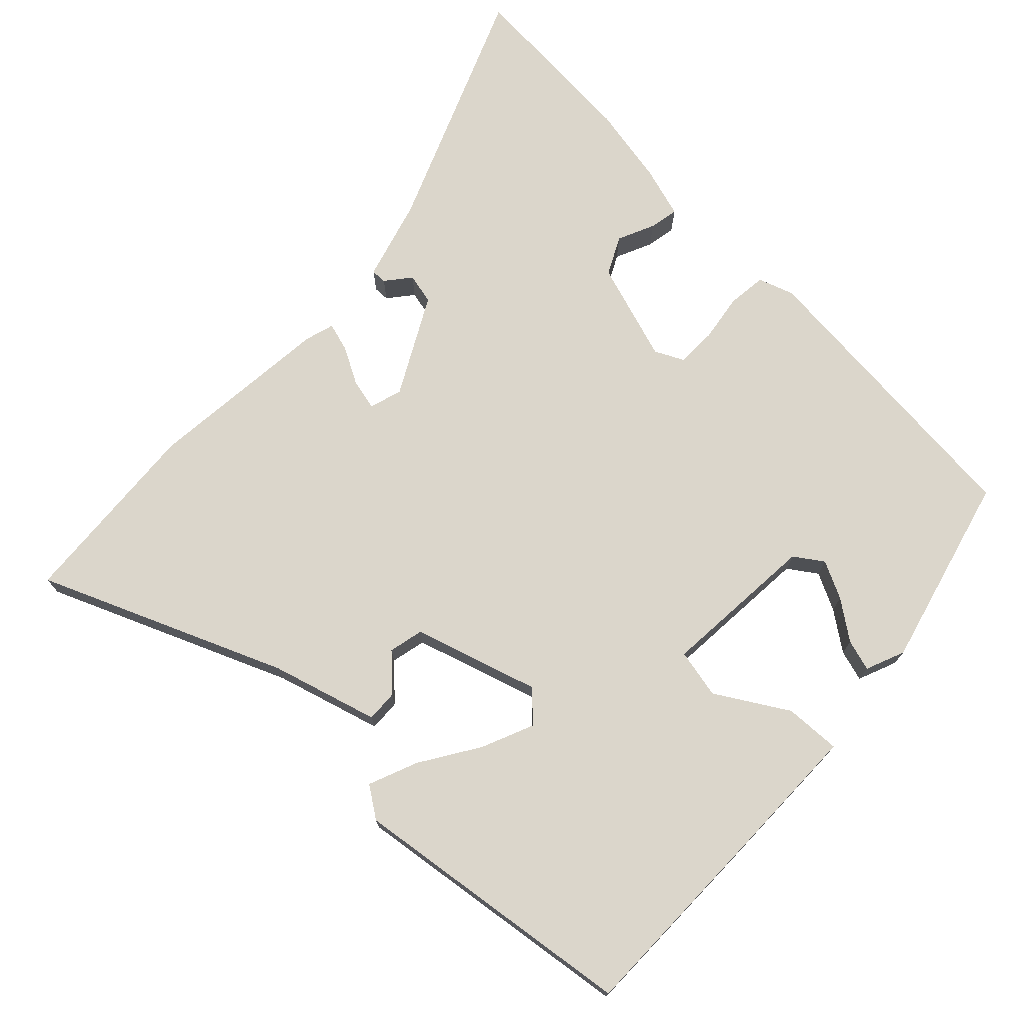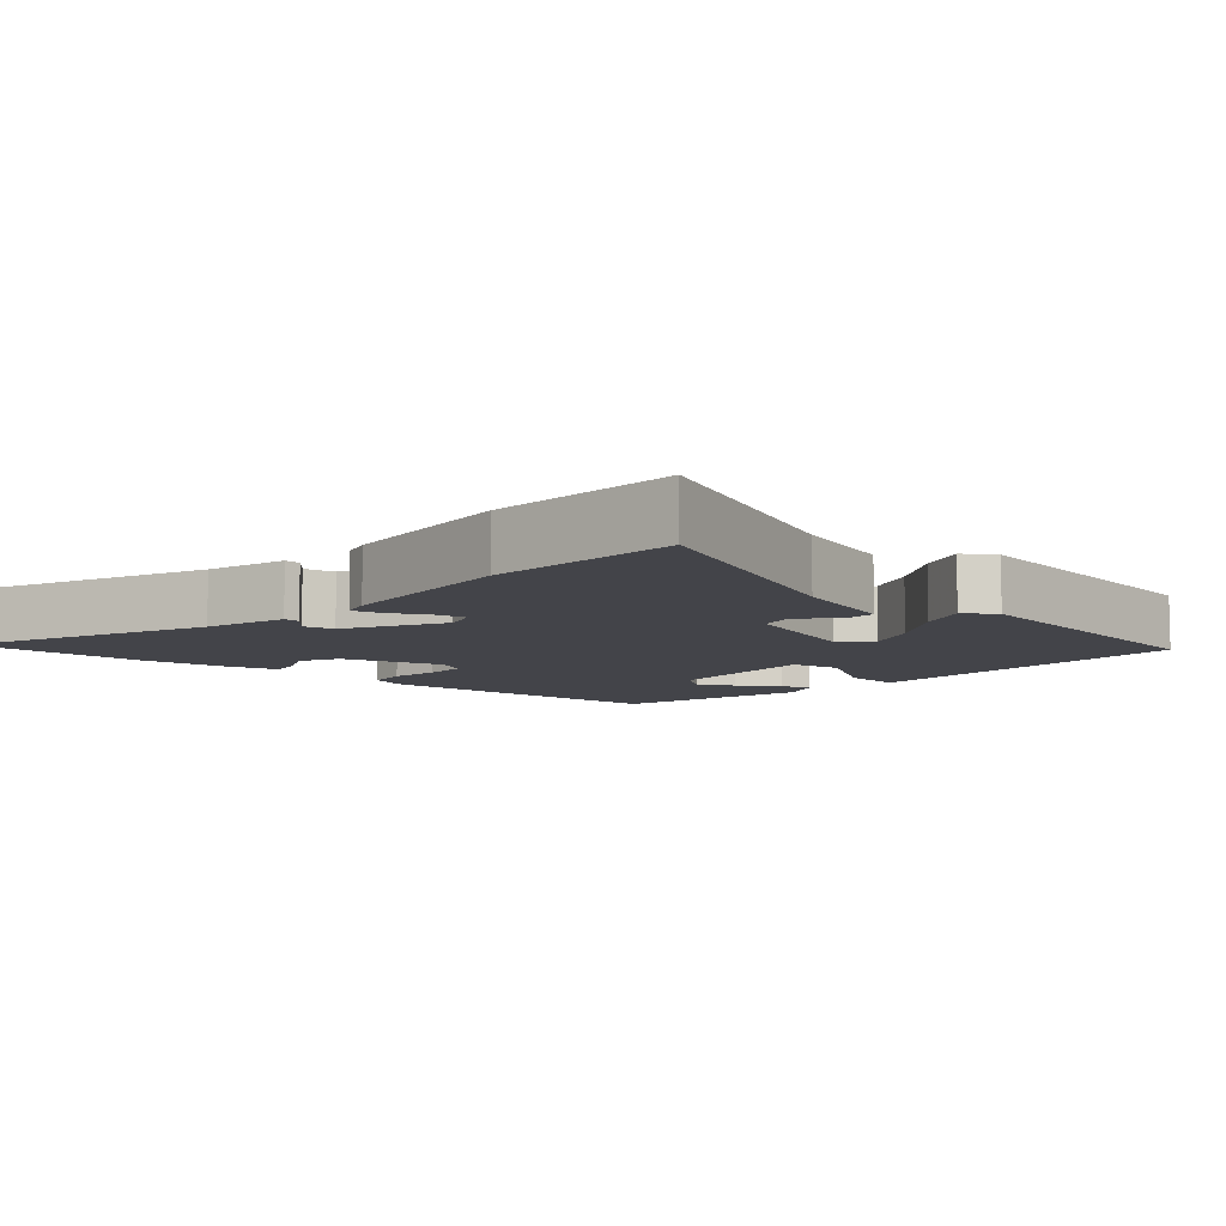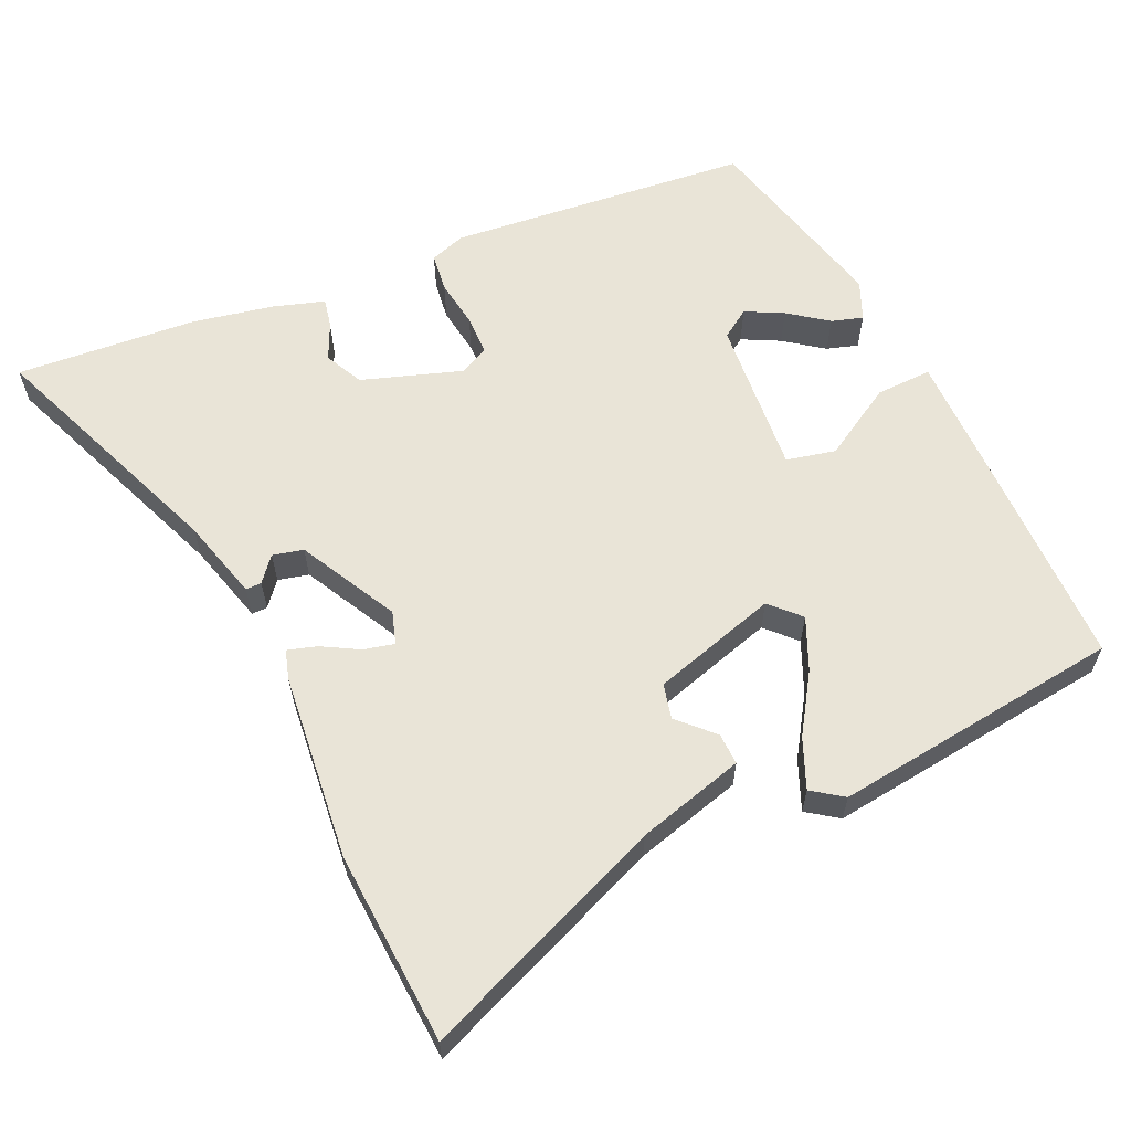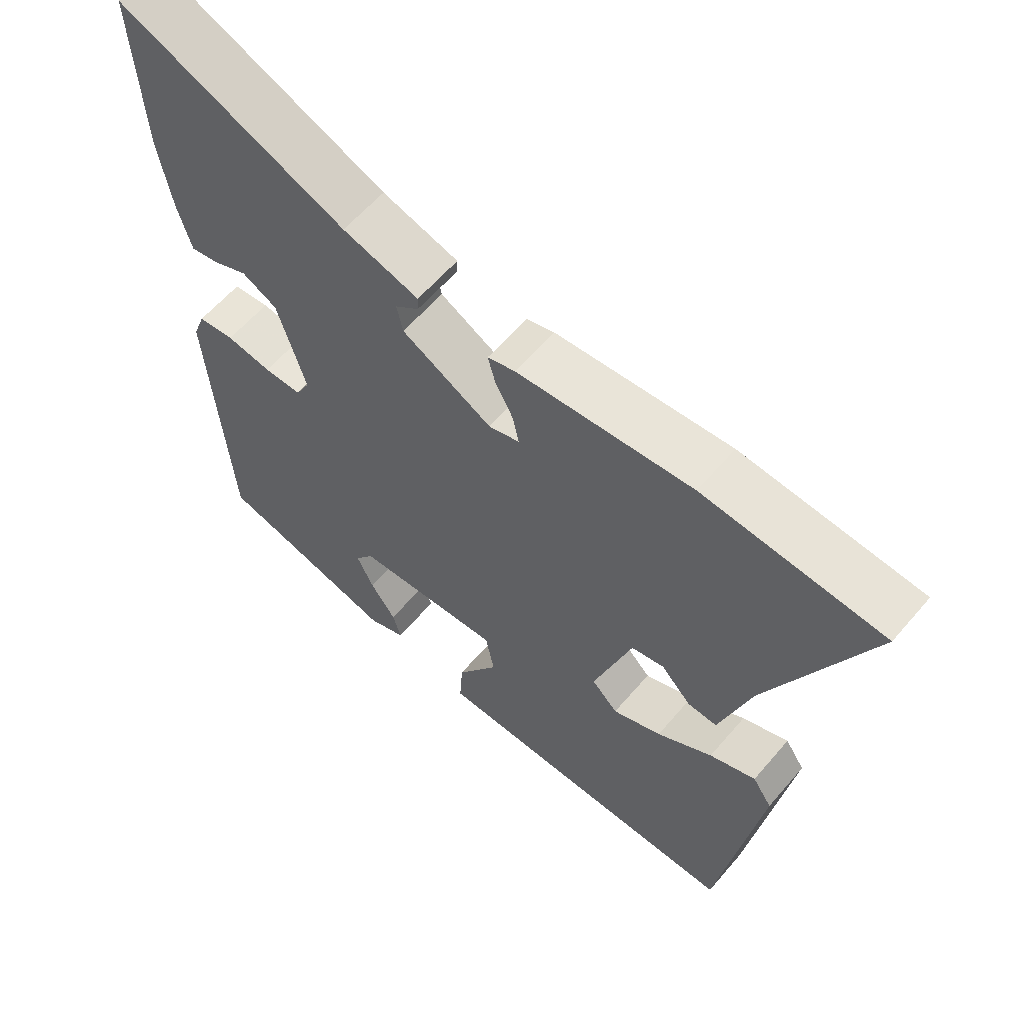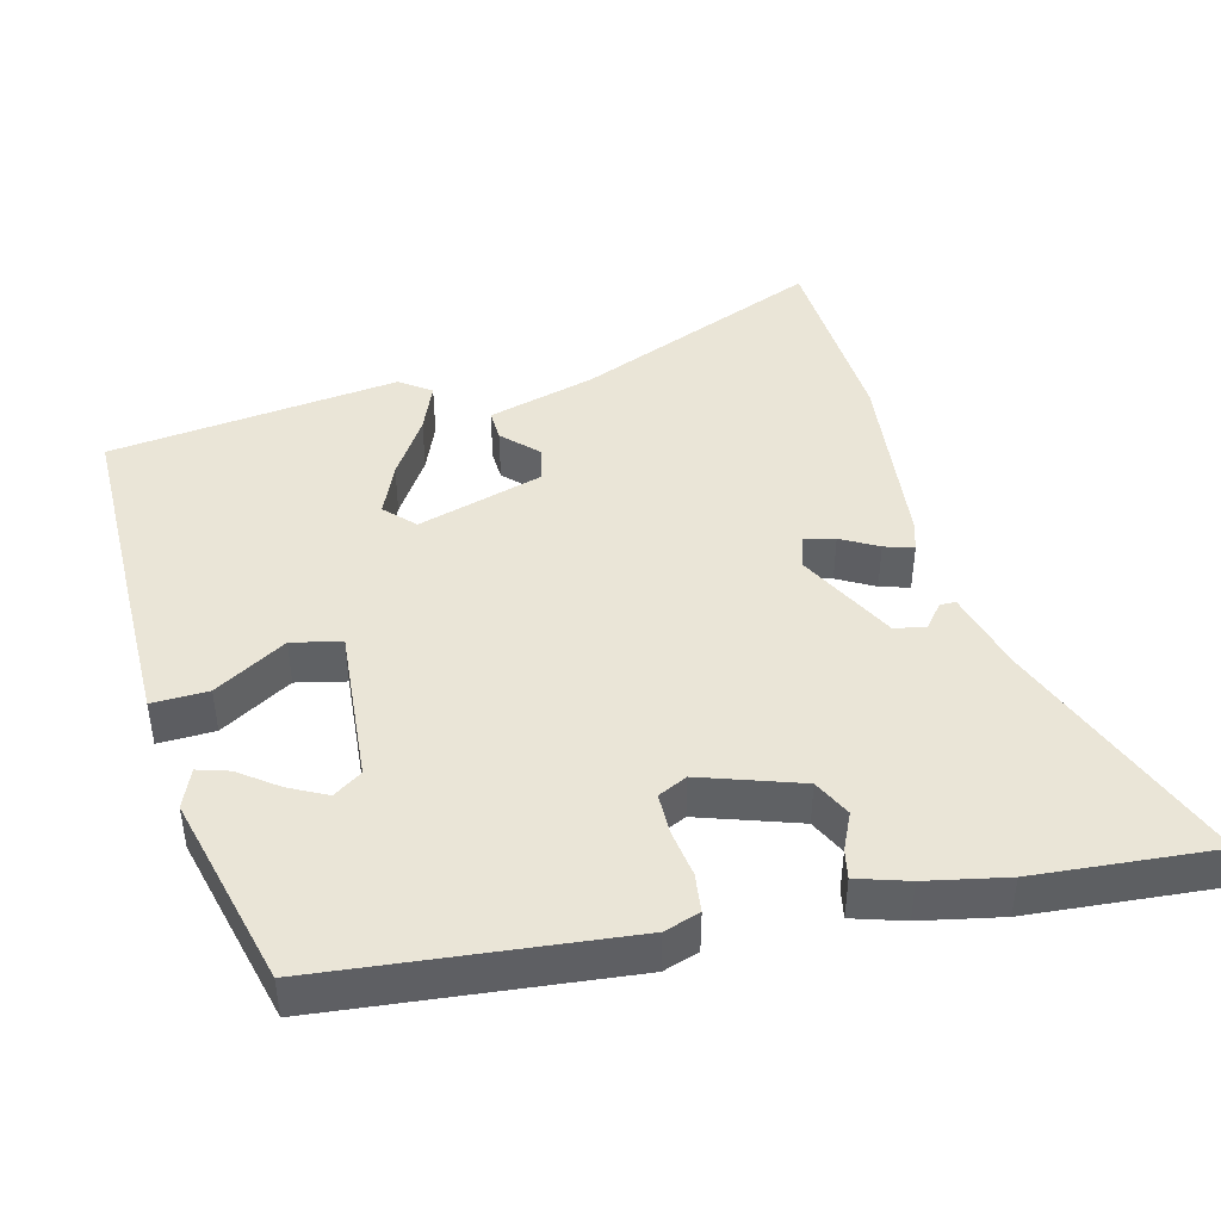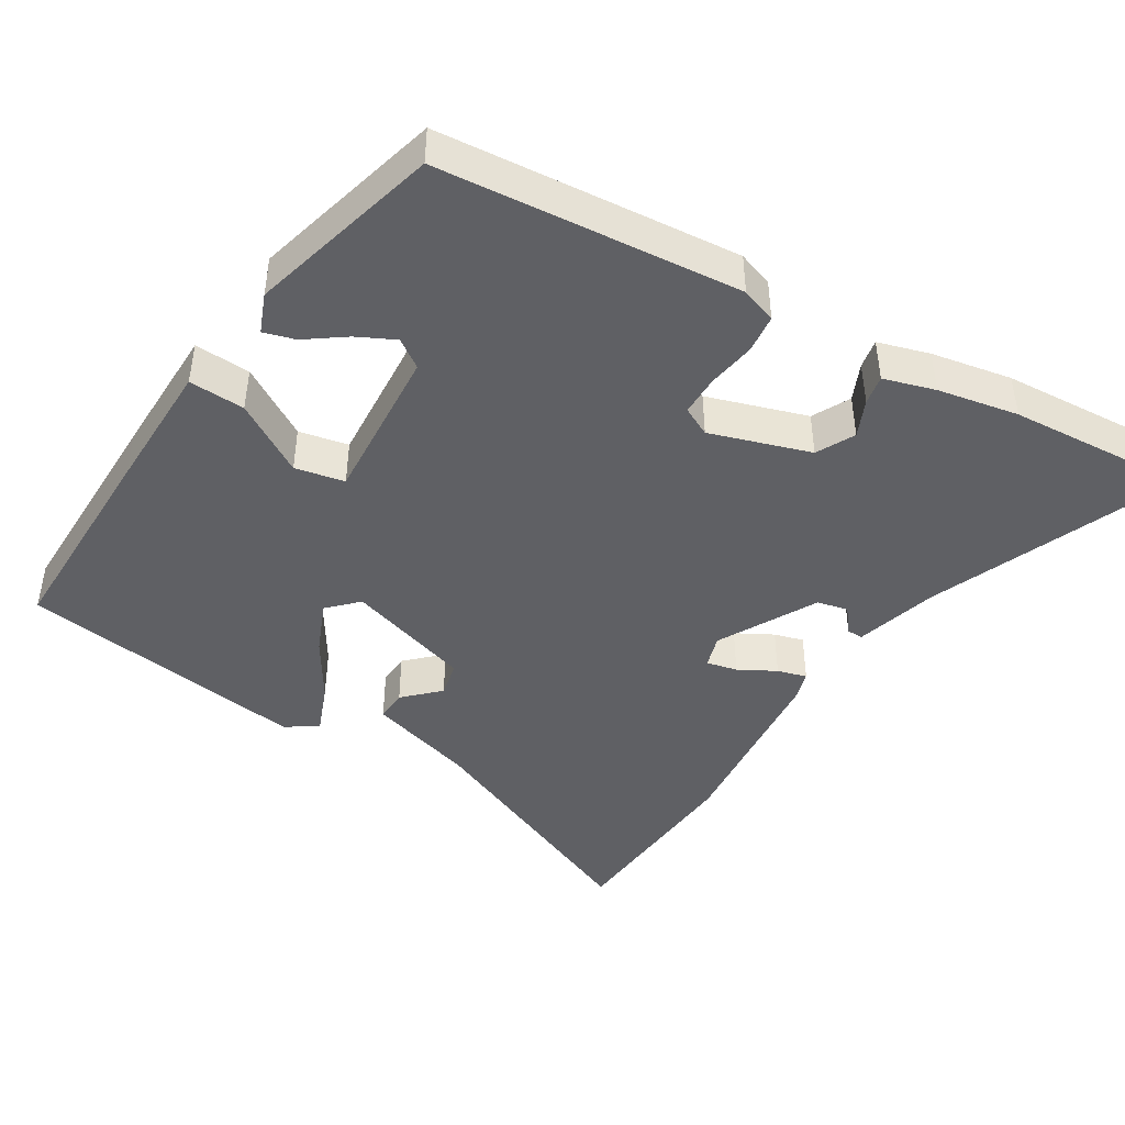
<metadata>
{"format":"obj","ext":"obj","renderer":"f3d","projection":"perspective","resolution":1024,"background":"white","views":[{"elev":73.6,"azim":135.1,"up":"+Y"},{"elev":-8.5,"azim":49.2,"up":"+Y"},{"elev":61.2,"azim":67.3,"up":"+Y"},{"elev":60.1,"azim":40.2,"up":"+Z"},{"elev":44.0,"azim":-102.5,"up":"+Y"},{"elev":-44.5,"azim":-120.4,"up":"+Y"}]}
</metadata>
<code>
v -0.458 0.07 -0.394
v -0.487 0.07 0.027
v -0.469 0.07 0.076
v -0.415 0.07 0.081
v -0.348 0.07 0.069
v -0.292 0.07 0.068
v -0.271 0.07 0.108
v -0.313 0.07 0.248
v -0.365 0.07 0.276
v -0.417 0.07 0.254
v -0.458 0.07 0.247
v -0.478 0.07 0.319
v -0.497 0.07 0.432
v -0.509 0.07 0.684
v -0.172 0.07 0.538
v -0.059 0.07 0.503
v -0.06 0.07 0.481
v -0.095 0.07 0.454
v -0.086 0.07 0.411
v 0.048 0.07 0.335
v 0.094 0.07 0.348
v 0.085 0.07 0.391
v 0.058 0.07 0.443
v 0.047 0.07 0.484
v 0.088 0.07 0.495
v 0.349 0.07 0.514
v 0.617 0.07 0.489
v 0.468 0.07 0.154
v 0.422 0.07 0.006
v 0.378 0.07 0.009
v 0.333 0.07 0.057
v 0.284 0.07 0.047
v 0.227 0.07 -0.126
v 0.266 0.07 -0.166
v 0.339 0.07 -0.137
v 0.422 0.07 -0.087
v 0.491 0.07 -0.061
v 0.52 0.07 -0.105
v 0.458 0.07 -0.506
v 0.165 0.07 -0.498
v -0.018 0.07 -0.492
v -0.013 0.07 -0.414
v 0.049 0.07 -0.316
v 0.036 0.07 -0.247
v -0.183 0.07 -0.258
v -0.211 0.07 -0.297
v -0.186 0.07 -0.35
v -0.148 0.07 -0.405
v -0.136 0.07 -0.449
v -0.191 0.07 -0.47
v -0.458 0 -0.394
v -0.487 0 0.027
v -0.469 0 0.076
v -0.415 0 0.081
v -0.348 0 0.069
v -0.292 0 0.068
v -0.271 0 0.108
v -0.313 0 0.248
v -0.365 0 0.276
v -0.417 0 0.254
v -0.458 0 0.247
v -0.478 0 0.319
v -0.497 0 0.432
v -0.509 0 0.684
v -0.172 0 0.538
v -0.059 0 0.503
v -0.06 0 0.481
v -0.095 0 0.454
v -0.086 0 0.411
v 0.048 0 0.335
v 0.094 0 0.348
v 0.085 0 0.391
v 0.058 0 0.443
v 0.047 0 0.484
v 0.088 0 0.495
v 0.349 0 0.514
v 0.617 0 0.489
v 0.468 0 0.154
v 0.422 0 0.006
v 0.378 0 0.009
v 0.333 0 0.057
v 0.284 0 0.047
v 0.227 0 -0.126
v 0.266 0 -0.166
v 0.339 0 -0.137
v 0.422 0 -0.087
v 0.491 0 -0.061
v 0.52 0 -0.105
v 0.458 0 -0.506
v 0.165 0 -0.498
v -0.018 0 -0.492
v -0.013 0 -0.414
v 0.049 0 -0.316
v 0.036 0 -0.247
v -0.183 0 -0.258
v -0.211 0 -0.297
v -0.186 0 -0.35
v -0.148 0 -0.405
v -0.136 0 -0.449
v -0.191 0 -0.47
f 47 48 49 50
f 46 47 50 1
f 45 46 1 2
f 44 45 2 3
f 40 41 42 43
f 40 43 44
f 39 40 44
f 35 36 37 38
f 34 35 38 39
f 33 34 39 44
f 28 29 30 31
f 28 31 32
f 27 28 32
f 26 27 32
f 22 23 24 25
f 21 22 25 26
f 15 16 17 18
f 15 18 19
f 14 15 19
f 13 14 19
f 12 13 19 20
f 9 10 11 12
f 44 3 4 5
f 44 5 6
f 33 44 6 7
f 21 26 32 33
f 20 21 33 7
f 9 12 20
f 8 9 20
f 7 8 20
f 100 99 98 97
f 51 100 97 96
f 52 51 96 95
f 53 52 95 94
f 93 92 91 90
f 94 93 90
f 94 90 89
f 88 87 86 85
f 89 88 85 84
f 94 89 84 83
f 81 80 79 78
f 82 81 78
f 82 78 77
f 82 77 76
f 75 74 73 72
f 76 75 72 71
f 68 67 66 65
f 69 68 65
f 69 65 64
f 69 64 63
f 70 69 63 62
f 62 61 60 59
f 55 54 53 94
f 56 55 94
f 57 56 94 83
f 83 82 76 71
f 57 83 71 70
f 70 62 59
f 70 59 58
f 70 58 57
f 1 51 52 2
f 2 52 53 3
f 3 53 54 4
f 4 54 55 5
f 5 55 56 6
f 6 56 57 7
f 7 57 58 8
f 8 58 59 9
f 9 59 60 10
f 10 60 61 11
f 11 61 62 12
f 12 62 63 13
f 13 63 64 14
f 14 64 65 15
f 15 65 66 16
f 16 66 67 17
f 17 67 68 18
f 18 68 69 19
f 19 69 70 20
f 20 70 71 21
f 21 71 72 22
f 22 72 73 23
f 23 73 74 24
f 24 74 75 25
f 25 75 76 26
f 26 76 77 27
f 27 77 78 28
f 28 78 79 29
f 29 79 80 30
f 30 80 81 31
f 31 81 82 32
f 32 82 83 33
f 33 83 84 34
f 34 84 85 35
f 35 85 86 36
f 36 86 87 37
f 37 87 88 38
f 38 88 89 39
f 39 89 90 40
f 40 90 91 41
f 41 91 92 42
f 42 92 93 43
f 43 93 94 44
f 44 94 95 45
f 45 95 96 46
f 46 96 97 47
f 47 97 98 48
f 48 98 99 49
f 49 99 100 50
f 50 100 51 1

</code>
